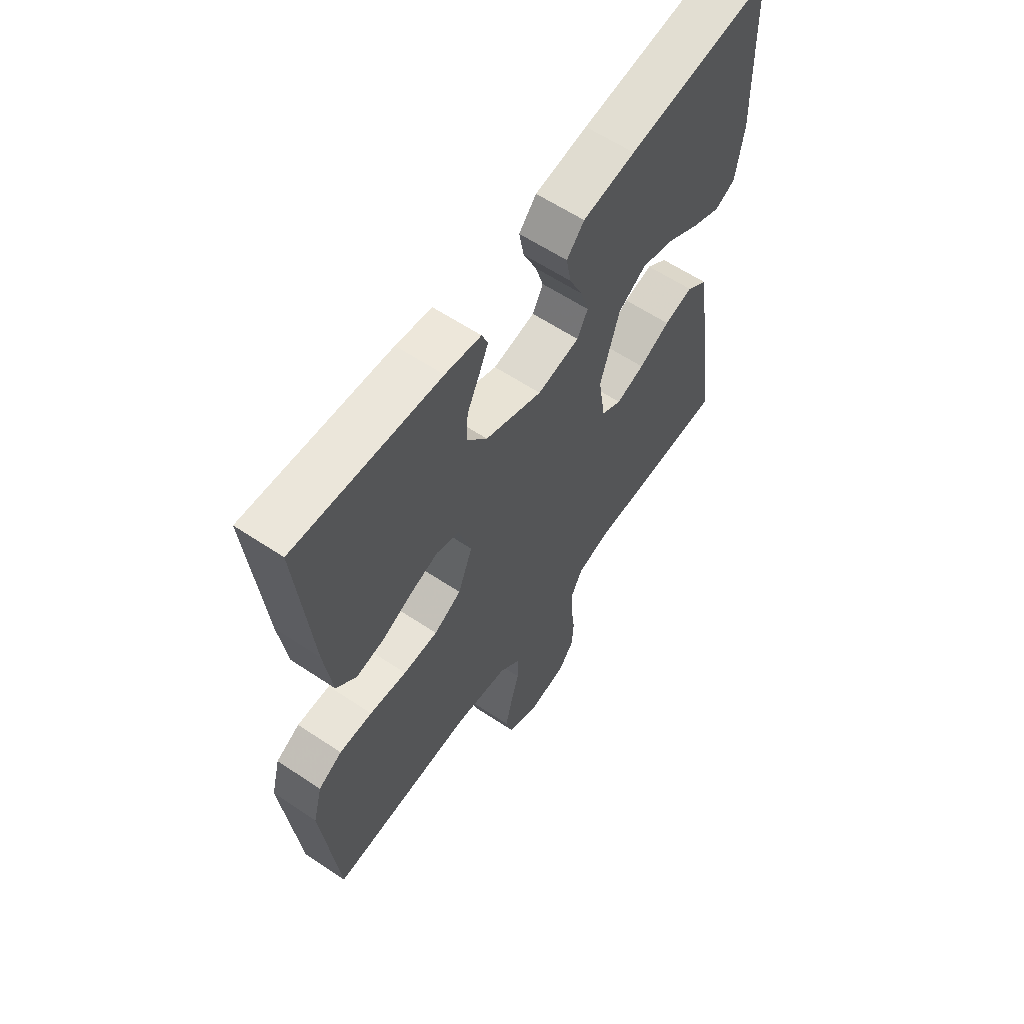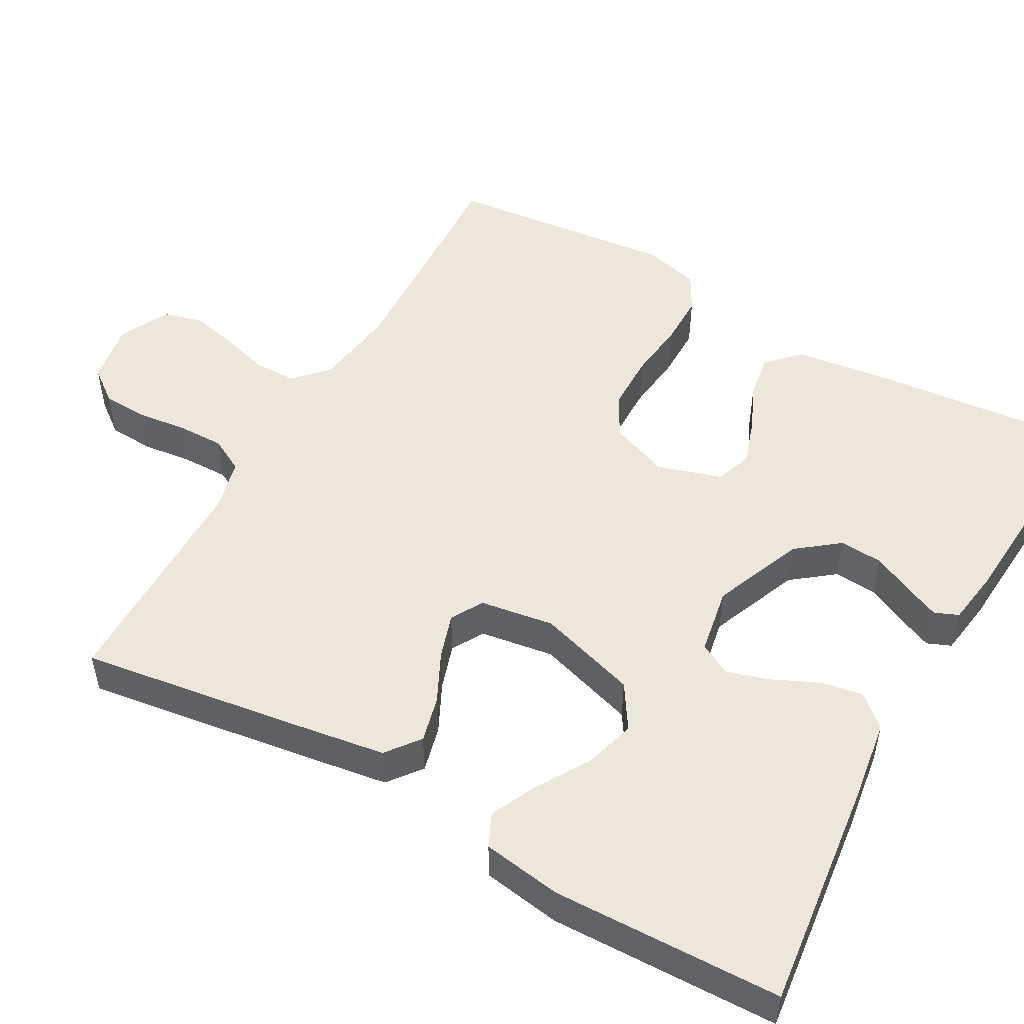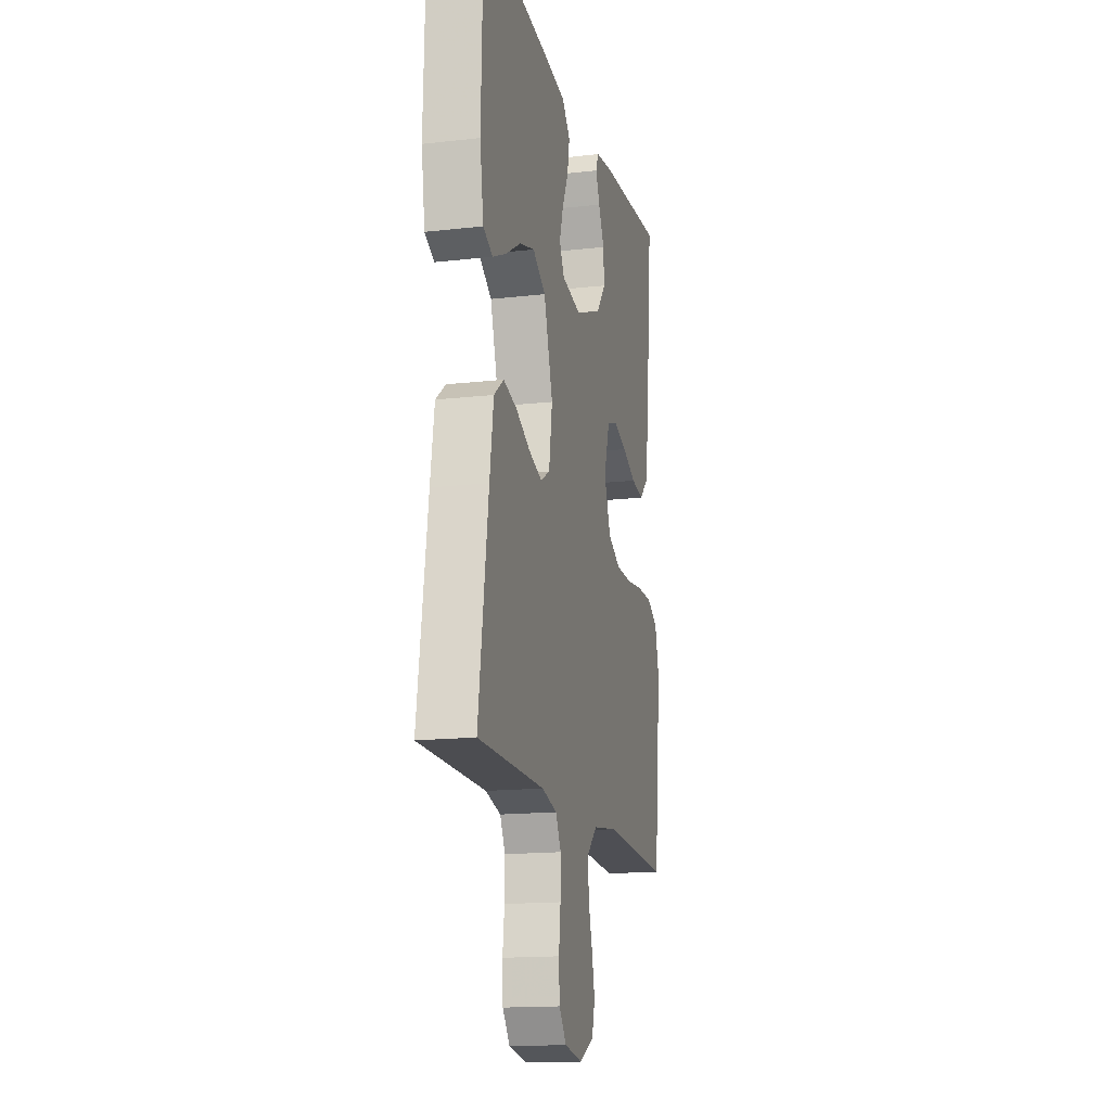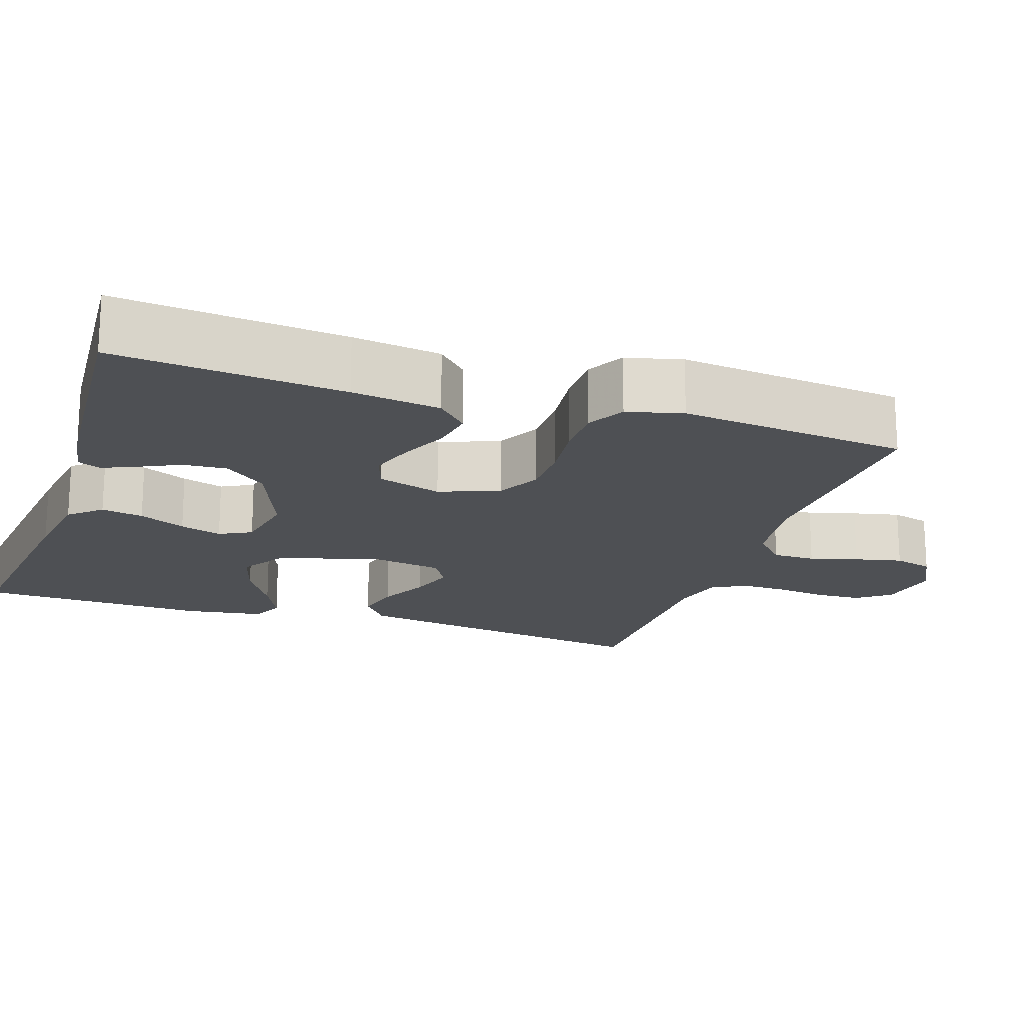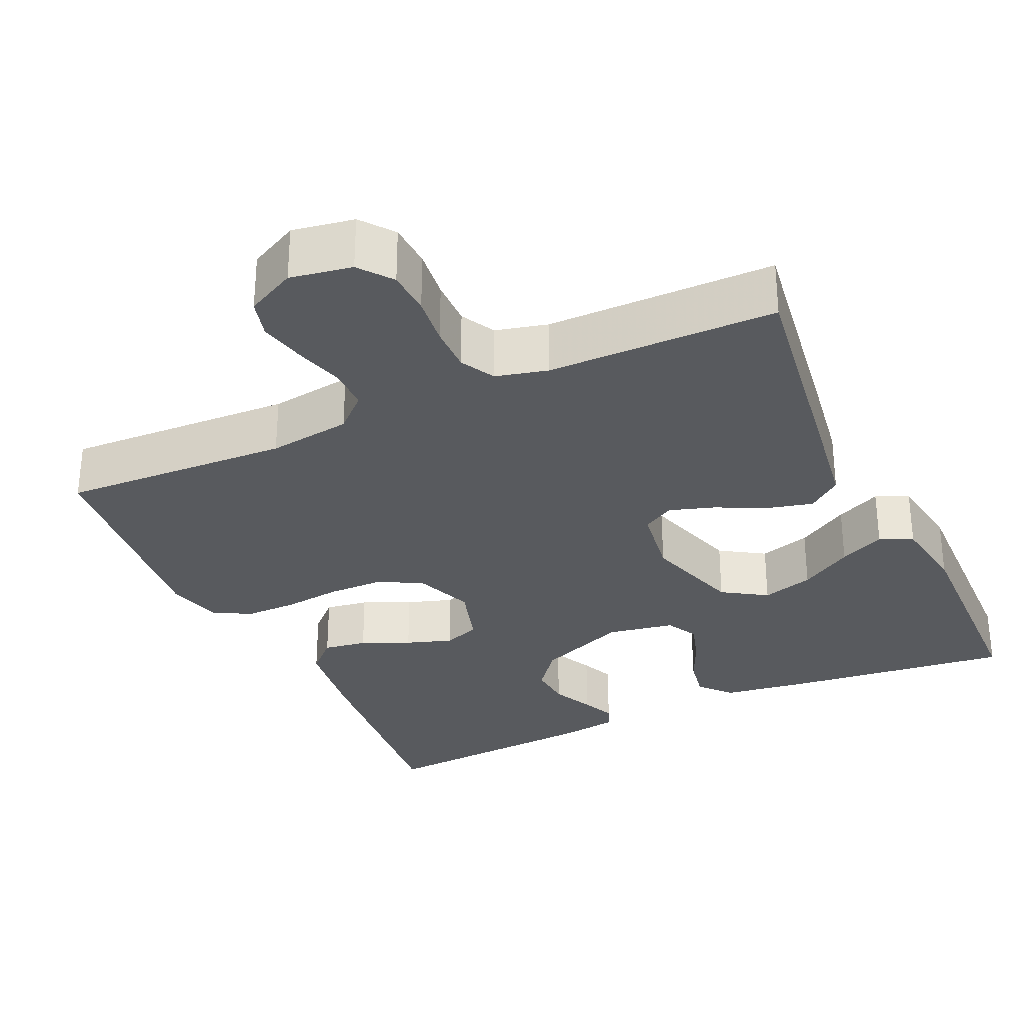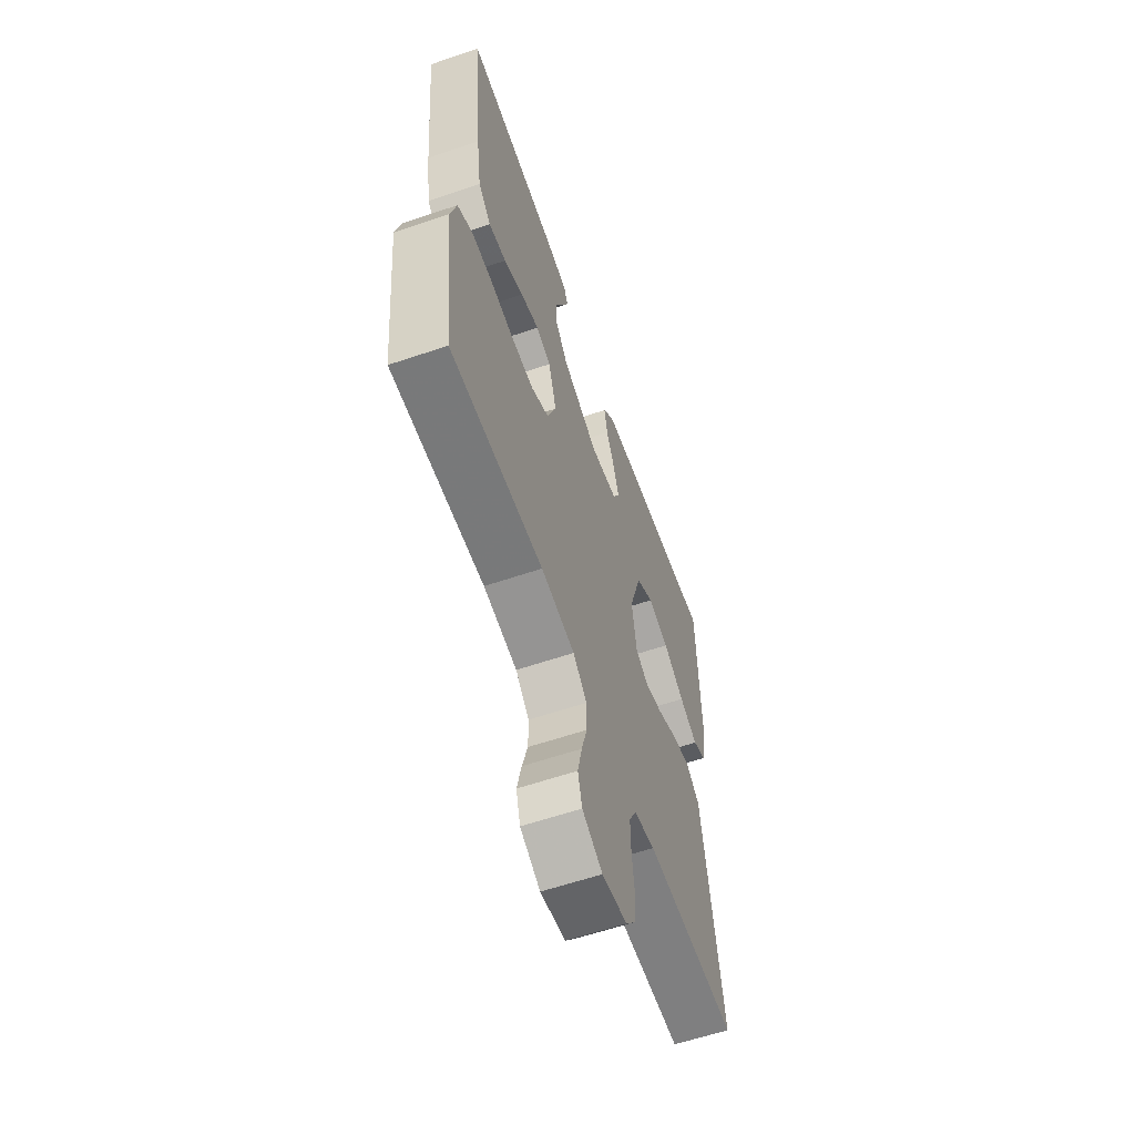
<metadata>
{"format":"obj","ext":"obj","renderer":"f3d","projection":"perspective","resolution":1024,"background":"white","views":[{"elev":60.7,"azim":124.3,"up":"+Z"},{"elev":50.9,"azim":-60.6,"up":"+Y"},{"elev":-15.8,"azim":-76.6,"up":"+Z"},{"elev":-18.5,"azim":71.5,"up":"+Y"},{"elev":-30.6,"azim":-155.2,"up":"+Y"},{"elev":-60.2,"azim":109.2,"up":"+Z"}]}
</metadata>
<code>
v -0.5 0.07 0.5
v -0.2 0.07 0.465
v -0.091 0.07 0.449
v -0.055 0.07 0.408
v -0.065 0.07 0.353
v -0.093 0.07 0.292
v -0.11 0.07 0.237
v -0.088 0.07 0.195
v 0 0.07 0.179
v 0.119 0.07 0.227
v 0.162 0.07 0.282
v 0.158 0.07 0.339
v 0.132 0.07 0.393
v 0.113 0.07 0.437
v 0.126 0.07 0.468
v 0.2 0.07 0.479
v 0.5 0.07 0.5
v 0.471 0.07 0.2
v 0.455 0.07 0.084
v 0.414 0.07 0.044
v 0.357 0.07 0.053
v 0.294 0.07 0.081
v 0.234 0.07 0.101
v 0.186 0.07 0.084
v 0.16 0.07 0
v 0.19 0.07 -0.078
v 0.247 0.07 -0.108
v 0.319 0.07 -0.109
v 0.396 0.07 -0.1
v 0.464 0.07 -0.1
v 0.513 0.07 -0.127
v 0.532 0.07 -0.2
v 0.5 0.07 -0.5
v 0.2 0.07 -0.486
v 0.091 0.07 -0.501
v 0.047 0.07 -0.542
v 0.047 0.07 -0.598
v 0.065 0.07 -0.661
v 0.079 0.07 -0.723
v 0.065 0.07 -0.774
v 0 0.07 -0.807
v -0.081 0.07 -0.793
v -0.114 0.07 -0.75
v -0.117 0.07 -0.691
v -0.109 0.07 -0.625
v -0.108 0.07 -0.564
v -0.132 0.07 -0.519
v -0.2 0.07 -0.502
v -0.5 0.07 -0.5
v -0.456 0.07 -0.2
v -0.439 0.07 -0.089
v -0.395 0.07 -0.055
v -0.335 0.07 -0.07
v -0.27 0.07 -0.102
v -0.211 0.07 -0.121
v -0.169 0.07 -0.097
v -0.154 0.07 0
v -0.194 0.07 0.13
v -0.252 0.07 0.167
v -0.32 0.07 0.147
v -0.389 0.07 0.105
v -0.449 0.07 0.077
v -0.492 0.07 0.097
v -0.508 0.07 0.2
v -0.5 0 0.5
v -0.2 0 0.465
v -0.091 0 0.449
v -0.055 0 0.408
v -0.065 0 0.353
v -0.093 0 0.292
v -0.11 0 0.237
v -0.088 0 0.195
v 0 0 0.179
v 0.119 0 0.227
v 0.162 0 0.282
v 0.158 0 0.339
v 0.132 0 0.393
v 0.113 0 0.437
v 0.126 0 0.468
v 0.2 0 0.479
v 0.5 0 0.5
v 0.471 0 0.2
v 0.455 0 0.084
v 0.414 0 0.044
v 0.357 0 0.053
v 0.294 0 0.081
v 0.234 0 0.101
v 0.186 0 0.084
v 0.16 0 0
v 0.19 0 -0.078
v 0.247 0 -0.108
v 0.319 0 -0.109
v 0.396 0 -0.1
v 0.464 0 -0.1
v 0.513 0 -0.127
v 0.532 0 -0.2
v 0.5 0 -0.5
v 0.2 0 -0.486
v 0.091 0 -0.501
v 0.047 0 -0.542
v 0.047 0 -0.598
v 0.065 0 -0.661
v 0.079 0 -0.723
v 0.065 0 -0.774
v 0 0 -0.807
v -0.081 0 -0.793
v -0.114 0 -0.75
v -0.117 0 -0.691
v -0.109 0 -0.625
v -0.108 0 -0.564
v -0.132 0 -0.519
v -0.2 0 -0.502
v -0.5 0 -0.5
v -0.456 0 -0.2
v -0.439 0 -0.089
v -0.395 0 -0.055
v -0.335 0 -0.07
v -0.27 0 -0.102
v -0.211 0 -0.121
v -0.169 0 -0.097
v -0.154 0 0
v -0.194 0 0.13
v -0.252 0 0.167
v -0.32 0 0.147
v -0.389 0 0.105
v -0.449 0 0.077
v -0.492 0 0.097
v -0.508 0 0.2
f 60 61 62 63
f 59 60 63 64
f 51 52 53 54
f 51 54 55
f 48 49 50 51
f 47 48 51 55
f 46 47 55 56
f 42 43 44 45
f 42 45 46
f 41 42 46
f 37 38 39 40
f 37 40 41 46
f 31 32 33 34
f 31 34 35
f 28 29 30 31
f 27 28 31 35
f 26 27 35 36
f 19 20 21 22
f 19 22 23
f 18 19 23
f 17 18 23 24
f 12 13 14 15
f 12 15 16 17
f 3 4 5 6
f 3 6 7
f 2 3 7
f 59 64 1 2
f 58 59 2 7
f 57 58 7 8
f 56 57 8 9
f 36 37 46 56
f 25 26 36 56
f 24 25 56 9
f 11 12 17 24
f 10 11 24
f 9 10 24
f 127 126 125 124
f 128 127 124 123
f 118 117 116 115
f 119 118 115
f 115 114 113 112
f 119 115 112 111
f 120 119 111 110
f 109 108 107 106
f 110 109 106
f 110 106 105
f 104 103 102 101
f 110 105 104 101
f 98 97 96 95
f 99 98 95
f 95 94 93 92
f 99 95 92 91
f 100 99 91 90
f 86 85 84 83
f 87 86 83
f 87 83 82
f 88 87 82 81
f 79 78 77 76
f 81 80 79 76
f 70 69 68 67
f 71 70 67
f 71 67 66
f 66 65 128 123
f 71 66 123 122
f 72 71 122 121
f 73 72 121 120
f 120 110 101 100
f 120 100 90 89
f 73 120 89 88
f 88 81 76 75
f 88 75 74
f 88 74 73
f 1 65 66 2
f 2 66 67 3
f 3 67 68 4
f 4 68 69 5
f 5 69 70 6
f 6 70 71 7
f 7 71 72 8
f 8 72 73 9
f 9 73 74 10
f 10 74 75 11
f 11 75 76 12
f 12 76 77 13
f 13 77 78 14
f 14 78 79 15
f 15 79 80 16
f 16 80 81 17
f 17 81 82 18
f 18 82 83 19
f 19 83 84 20
f 20 84 85 21
f 21 85 86 22
f 22 86 87 23
f 23 87 88 24
f 24 88 89 25
f 25 89 90 26
f 26 90 91 27
f 27 91 92 28
f 28 92 93 29
f 29 93 94 30
f 30 94 95 31
f 31 95 96 32
f 32 96 97 33
f 33 97 98 34
f 34 98 99 35
f 35 99 100 36
f 36 100 101 37
f 37 101 102 38
f 38 102 103 39
f 39 103 104 40
f 40 104 105 41
f 41 105 106 42
f 42 106 107 43
f 43 107 108 44
f 44 108 109 45
f 45 109 110 46
f 46 110 111 47
f 47 111 112 48
f 48 112 113 49
f 49 113 114 50
f 50 114 115 51
f 51 115 116 52
f 52 116 117 53
f 53 117 118 54
f 54 118 119 55
f 55 119 120 56
f 56 120 121 57
f 57 121 122 58
f 58 122 123 59
f 59 123 124 60
f 60 124 125 61
f 61 125 126 62
f 62 126 127 63
f 63 127 128 64
f 64 128 65 1

</code>
